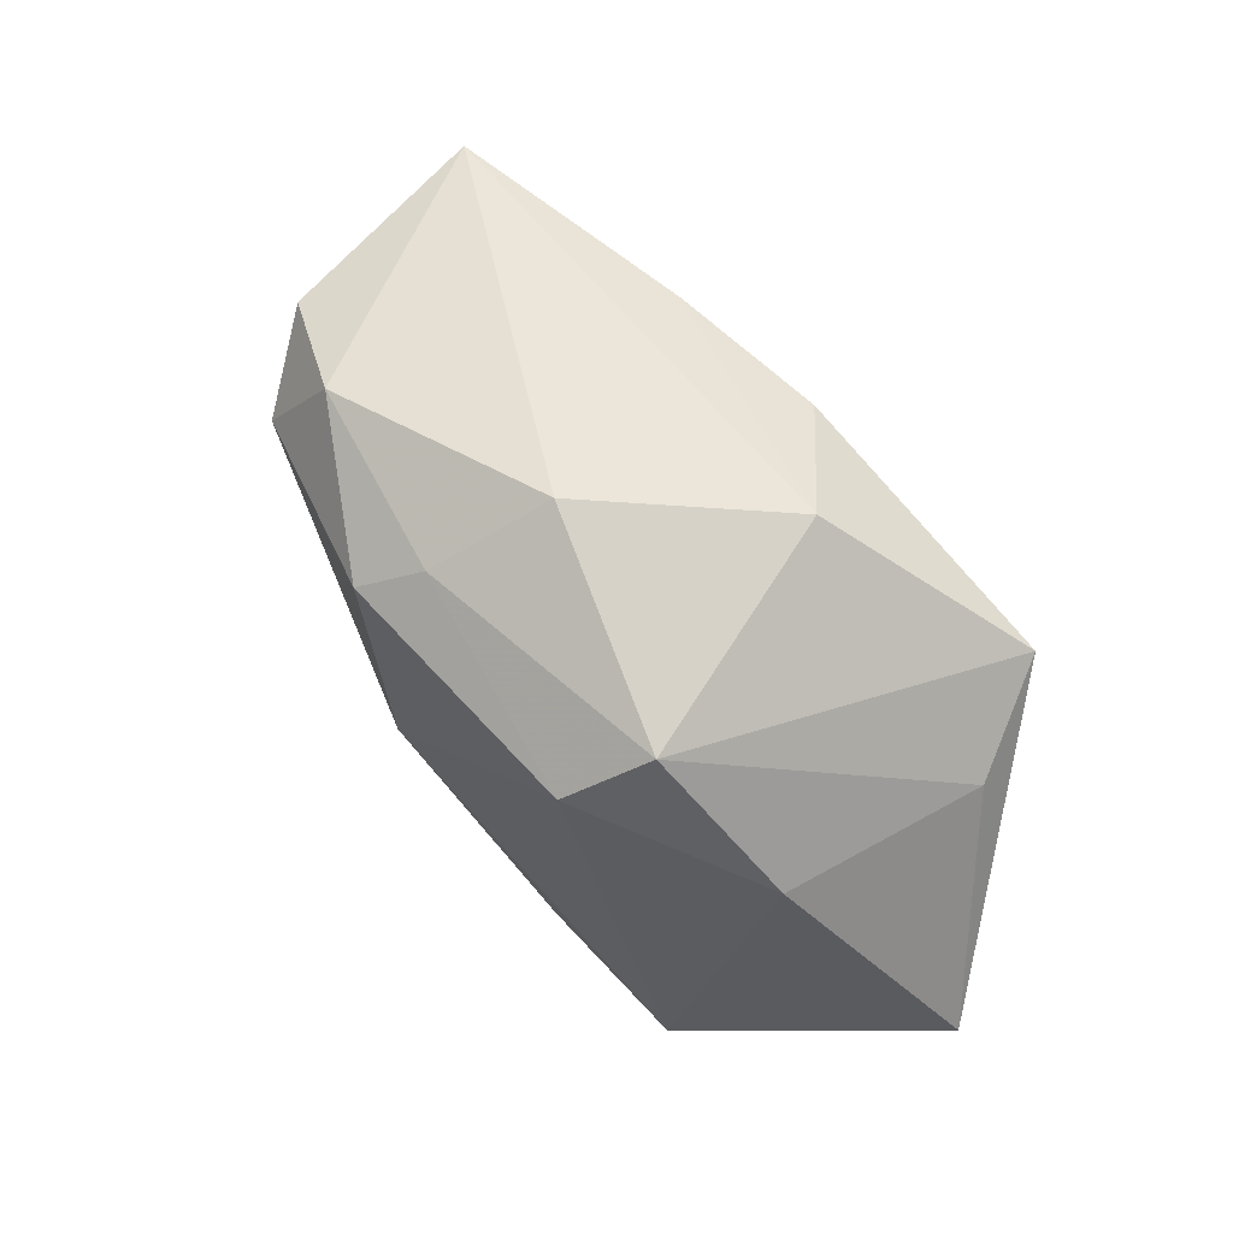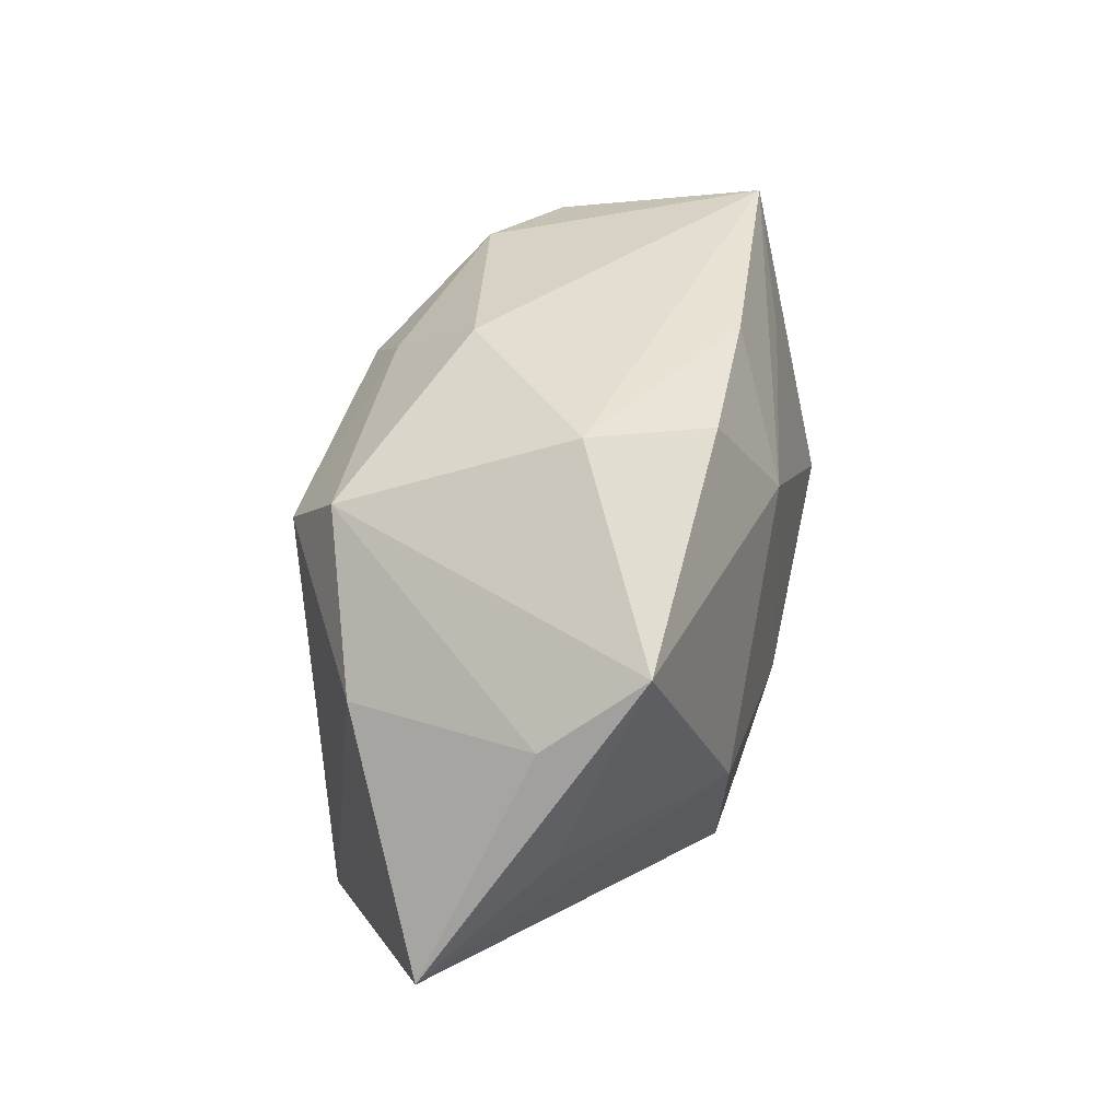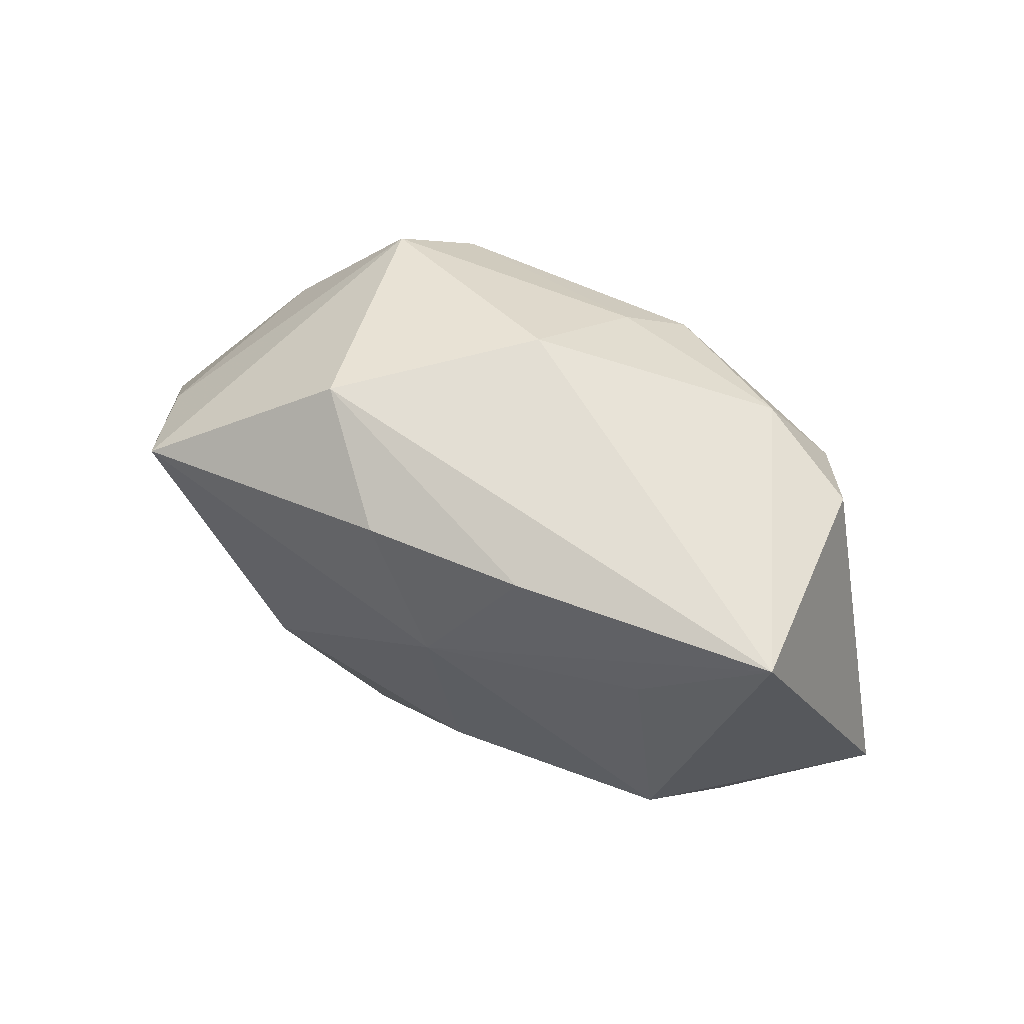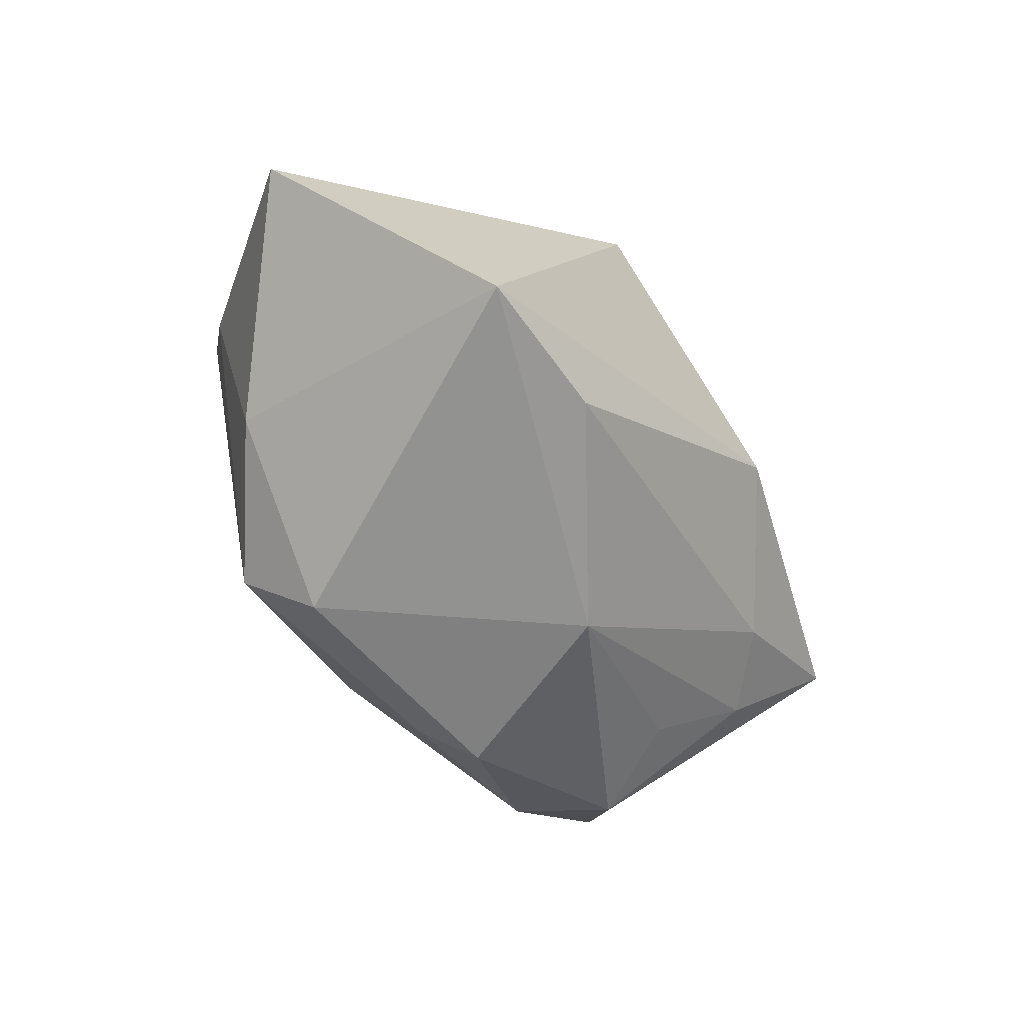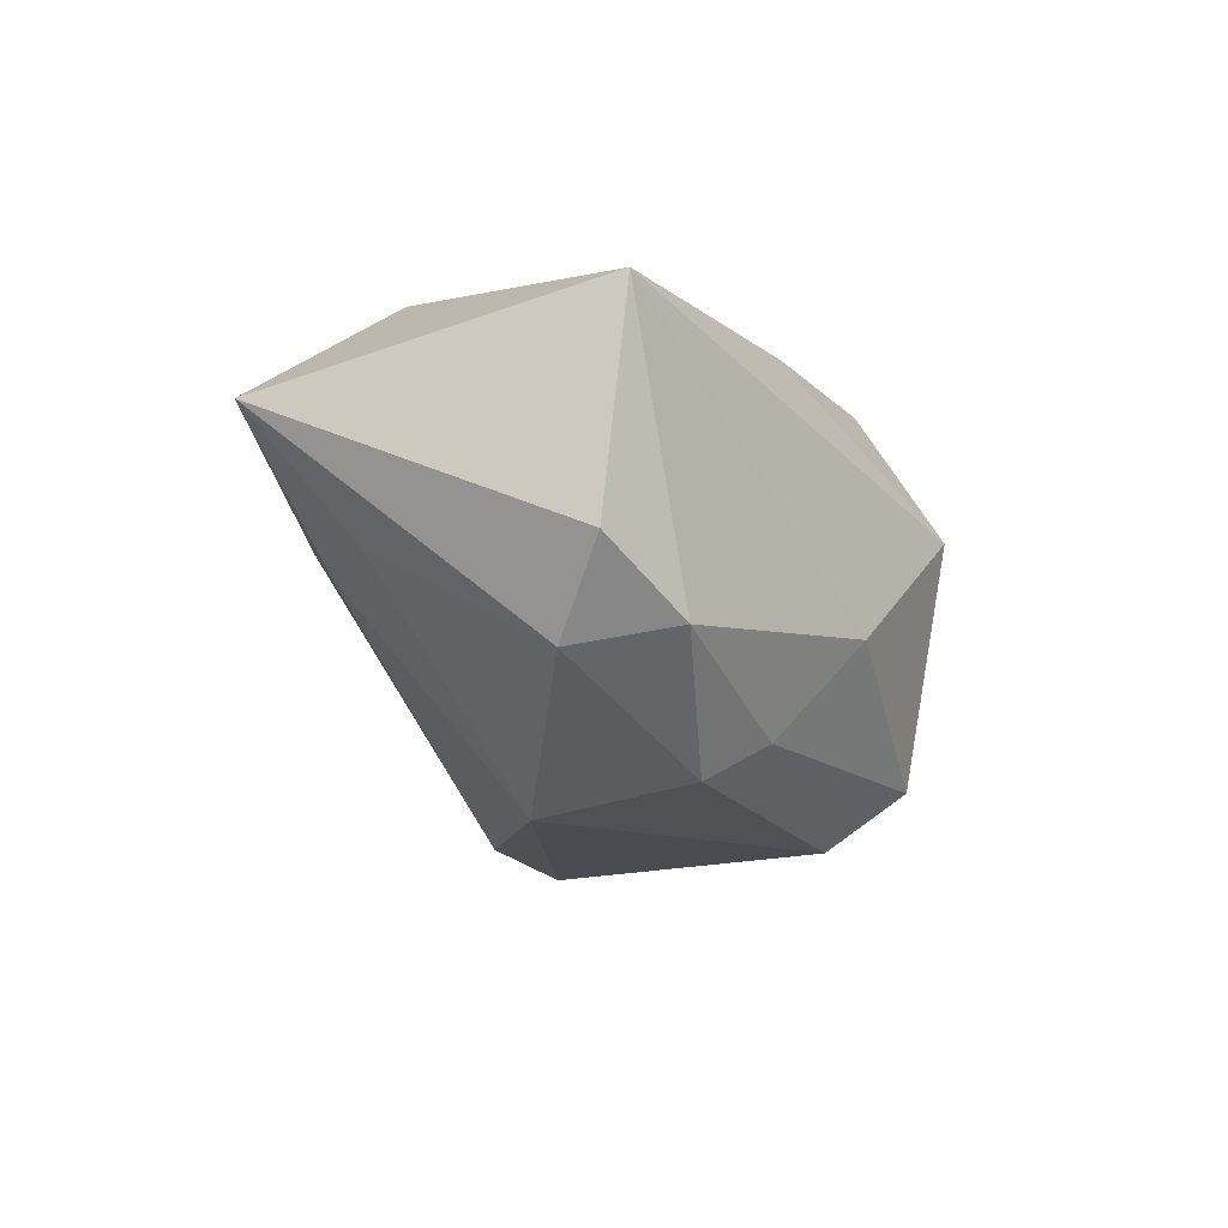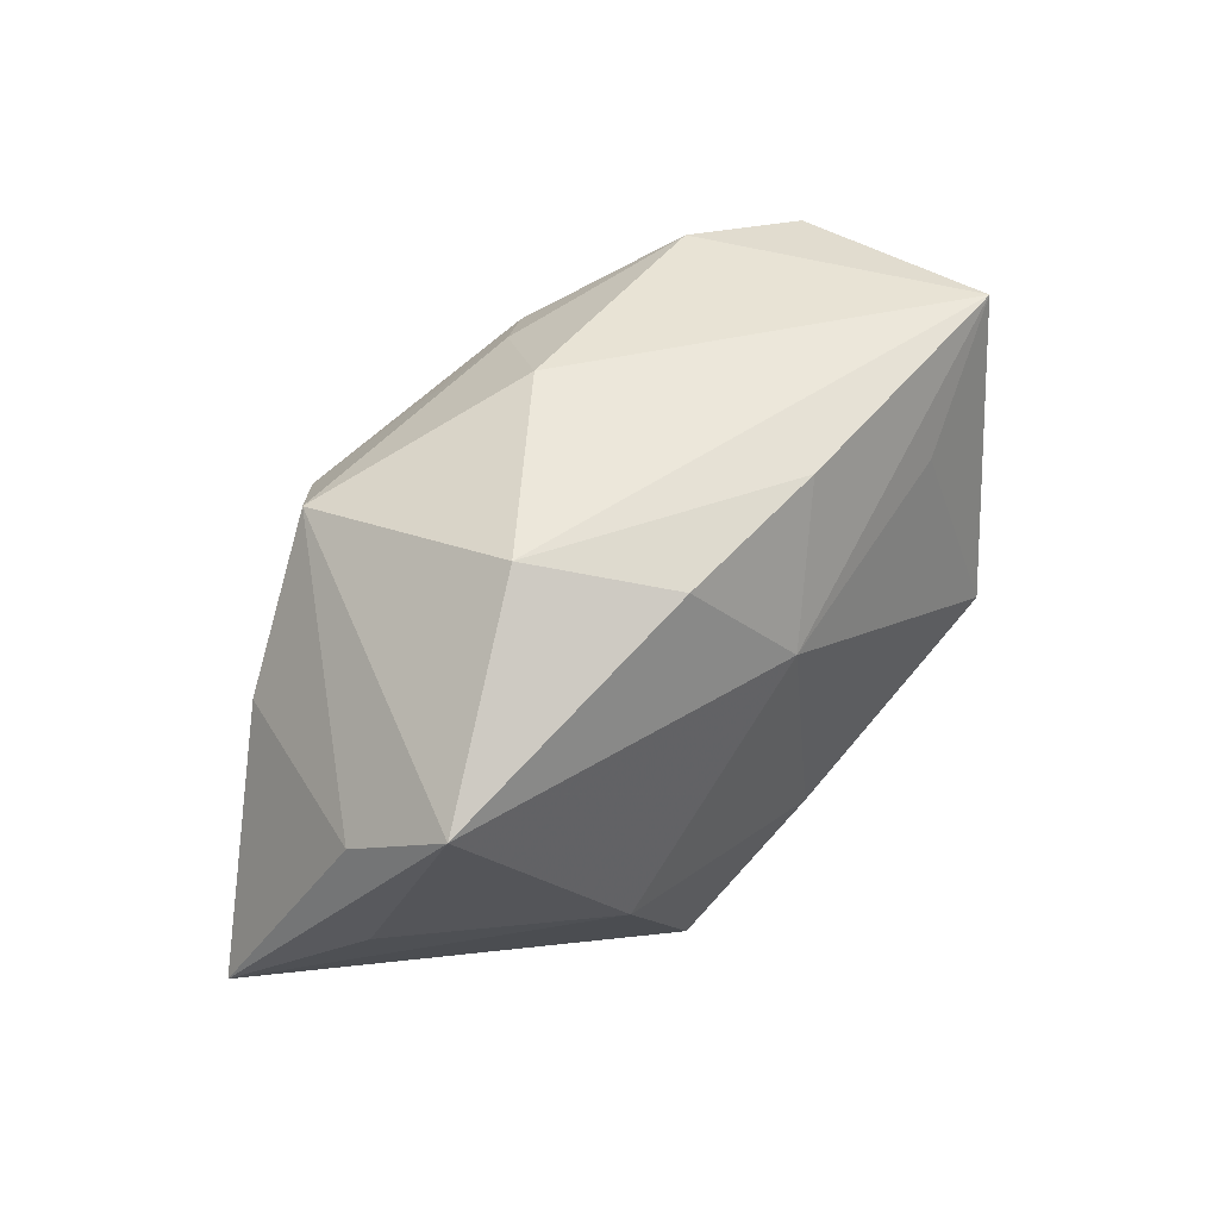
<metadata>
{"format":"obj","ext":"obj","renderer":"f3d","projection":"perspective","resolution":1024,"background":"white","views":[{"elev":55.6,"azim":-132.9,"up":"+Y"},{"elev":36.1,"azim":-75.5,"up":"+Y"},{"elev":67.3,"azim":27.7,"up":"+Y"},{"elev":-58.8,"azim":-42.1,"up":"+Z"},{"elev":-21.1,"azim":126.0,"up":"+Z"},{"elev":51.0,"azim":-43.8,"up":"+Y"}]}
</metadata>
<code>
v -0.0065 0.02138 0.01531
v -0.04553 -0.01585 -0.002664
v -0.0007704 0.02486 -0.009358
v 0.004631 0.01831 -0.01903
v 0.03409 -0.01029 0.01359
v -0.01649 0.02486 0.00509
v -0.03195 0.003768 -0.01256
v 0.03596 -0.001285 -0.006622
v 0.009145 0.02304 0.01435
v 0.02697 0.003091 -0.01392
v 0.0464 -0.006263 0.004244
v 0.03453 0.02486 0.01149
v -0.02445 -0.02686 -0.01796
v 0.00509 -0.01451 0.02035
v -0.01581 0.01103 -0.02299
v -0.007093 -0.02779 0.01726
v -0.03321 0.01284 0.01534
v 0.0303 -0.009888 -0.005245
v 0.009747 0.01442 -0.02299
v -0.009611 -0.0235 -0.01847
v -0.03682 0.005767 0.006228
v -0.02106 0.01705 -0.01698
v -0.03671 -0.0068 0.007665
v 0.03307 0.02092 -0.009471
v 0.02334 0.01534 0.01583
v 0.0192 -0.02247 0.003431
v 0.02814 -0.004275 0.02005
v 0.02911 0.01384 -0.01656
v 0.007109 -0.005905 -0.02231
v -0.01731 -0.01023 0.0199
v 0.002007 0.01014 0.02014
v 0.02277 0.02224 -0.01454
f 16 2 13
f 30 2 16
f 17 30 31
f 20 13 29
f 7 13 2
f 31 27 25
f 5 27 16
f 11 27 5
f 31 30 14
f 14 27 31
f 14 30 16
f 16 27 14
f 2 30 23
f 23 17 2
f 30 17 23
f 29 13 15
f 15 19 29
f 15 7 22
f 13 7 15
f 18 20 29
f 16 13 26
f 13 20 26
f 26 5 16
f 11 5 26
f 26 18 11
f 20 18 26
f 21 17 22
f 22 7 21
f 2 17 21
f 21 7 2
f 31 25 12
f 12 25 27
f 12 27 11
f 29 19 28
f 28 10 29
f 12 3 6
f 22 17 6
f 6 3 22
f 22 3 4
f 4 15 22
f 19 15 4
f 32 3 12
f 32 4 3
f 32 28 19
f 19 4 32
f 8 28 11
f 10 28 8
f 11 18 8
f 29 10 8
f 8 18 29
f 1 6 17
f 1 17 31
f 24 32 12
f 28 32 24
f 24 12 11
f 11 28 24
f 31 12 9
f 9 1 31
f 12 6 9
f 6 1 9

</code>
